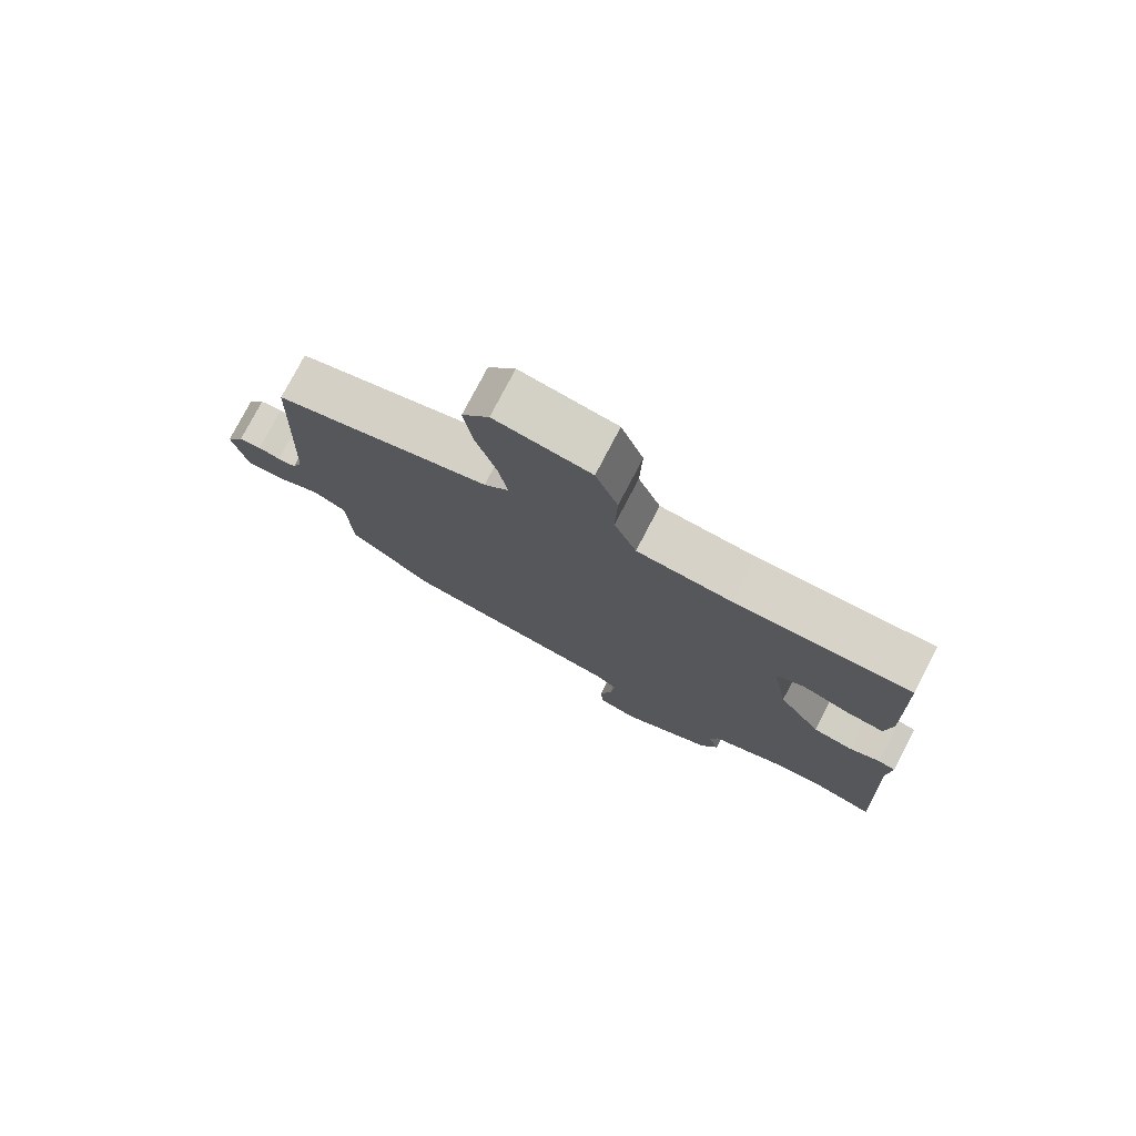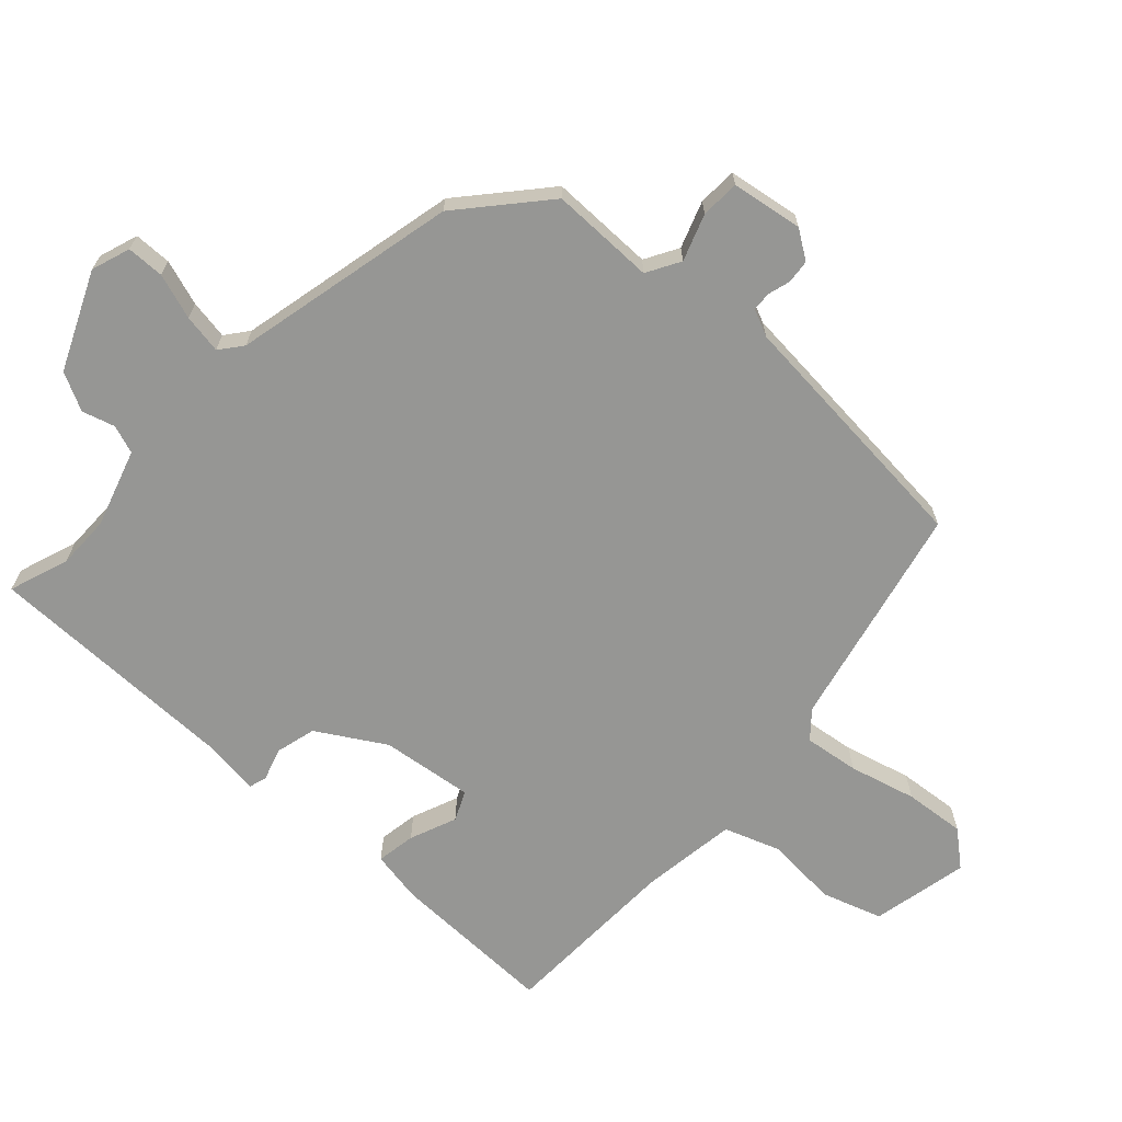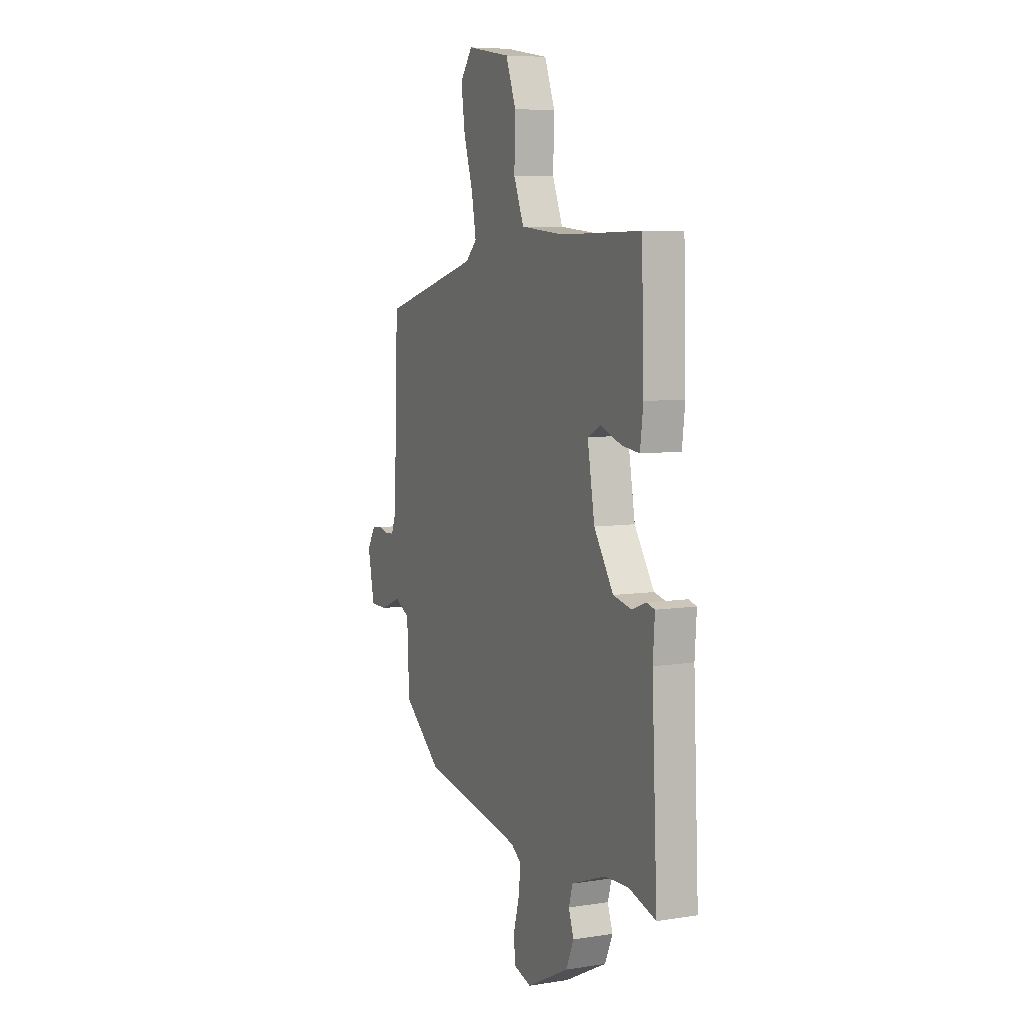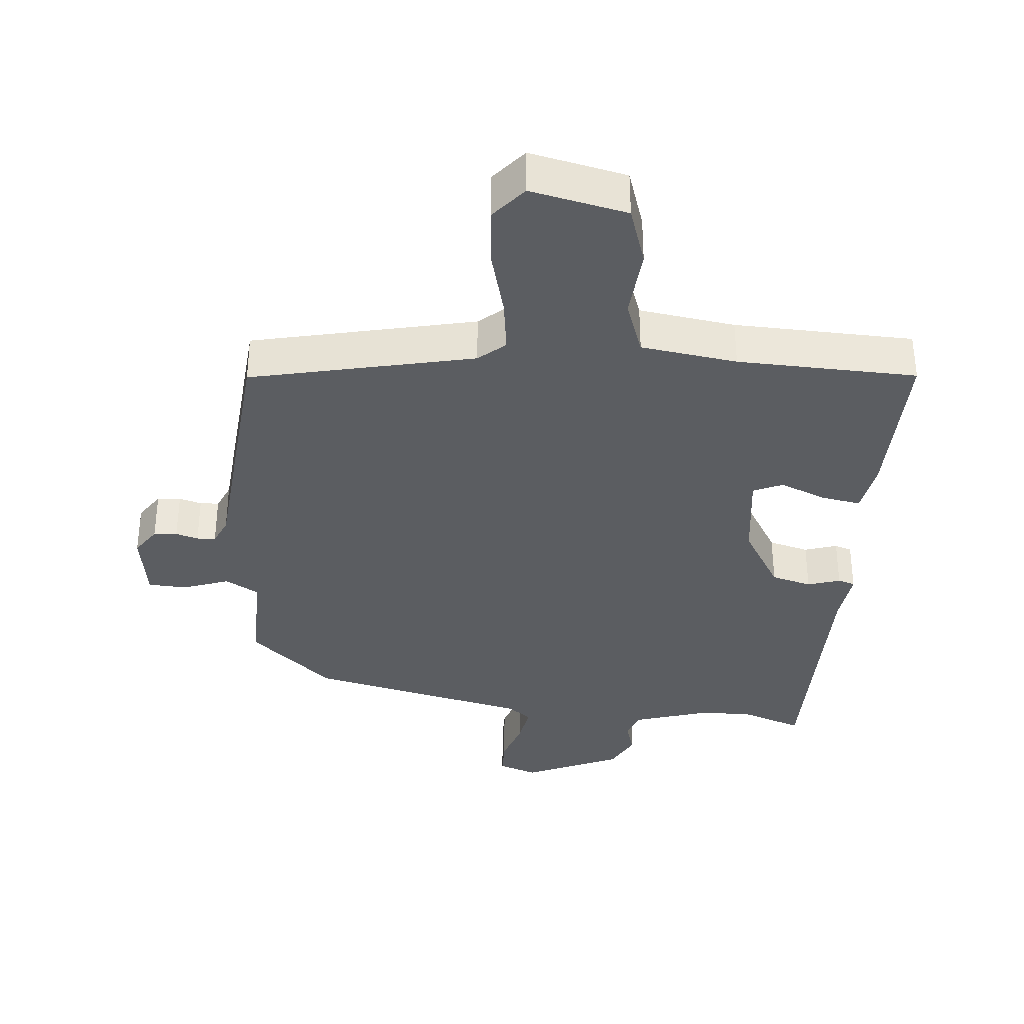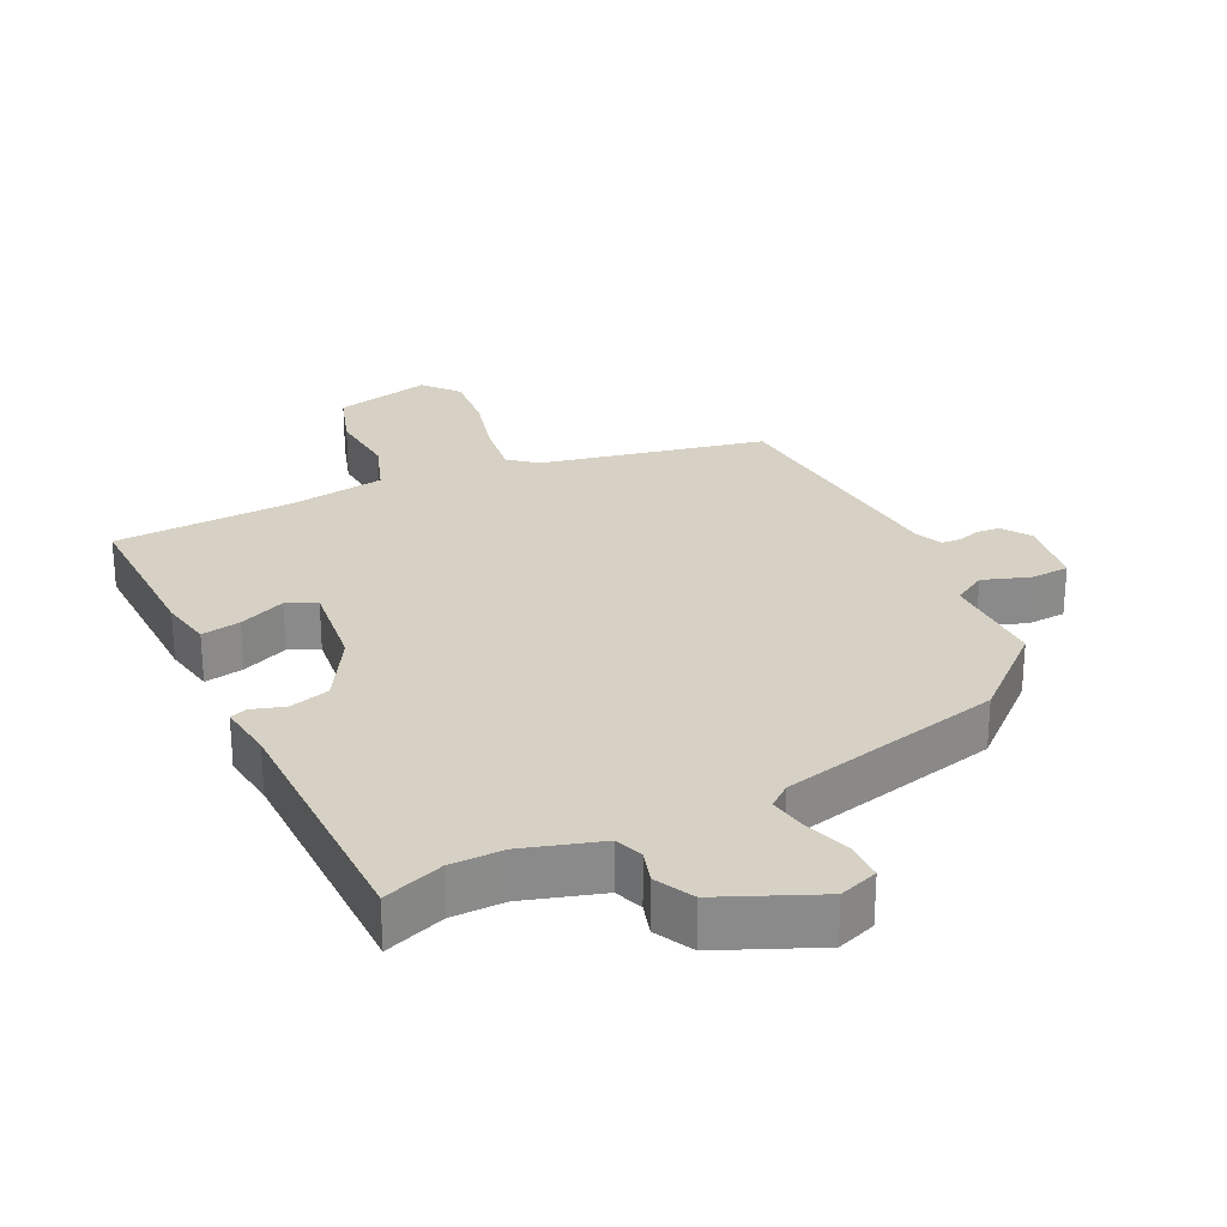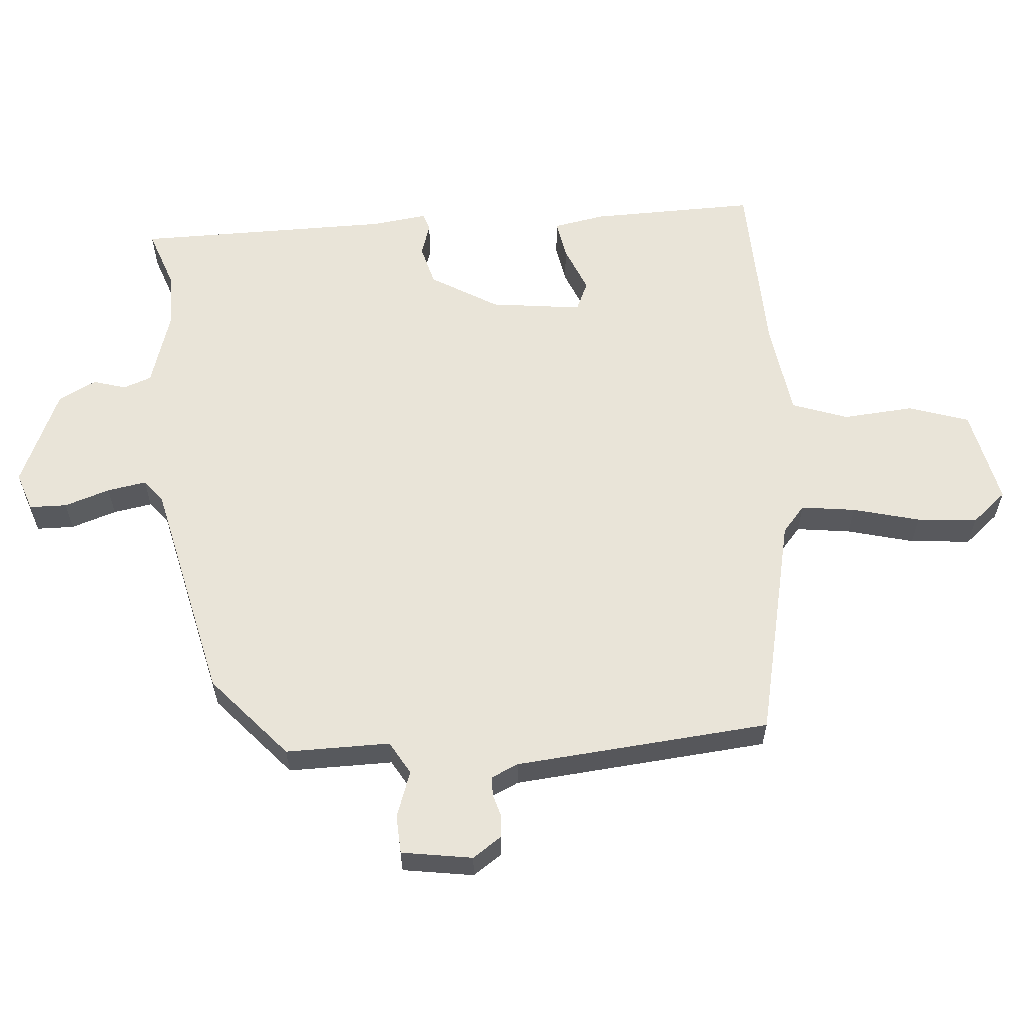
<metadata>
{"format":"obj","ext":"obj","renderer":"f3d","projection":"perspective","resolution":1024,"background":"white","views":[{"elev":77.1,"azim":27.5,"up":"+Z"},{"elev":-67.7,"azim":-135.5,"up":"+Y"},{"elev":7.0,"azim":65.6,"up":"+Z"},{"elev":-35.5,"azim":-8.0,"up":"+Y"},{"elev":26.8,"azim":150.9,"up":"+Y"},{"elev":60.0,"azim":-97.5,"up":"+Y"}]}
</metadata>
<code>
v -0.524 0.07 0.371
v -0.194 0.07 0.462
v -0.156 0.07 0.498
v -0.171 0.07 0.579
v -0.202 0.07 0.677
v -0.215 0.07 0.767
v -0.174 0.07 0.821
v -0.028 0.07 0.797
v 0.006 0.07 0.709
v 0.003 0.07 0.602
v 0.037 0.07 0.52
v 0.182 0.07 0.507
v 0.451 0.07 0.512
v 0.459 0.07 0.265
v 0.449 0.07 0.187
v 0.39 0.07 0.194
v 0.319 0.07 0.219
v 0.276 0.07 0.197
v 0.3 0.07 0.061
v 0.365 0.07 -0.036
v 0.426 0.07 -0.049
v 0.474 0.07 -0.031
v 0.5 0.07 -0.038
v 0.494 0.07 -0.123
v 0.512 0.07 -0.504
v 0.421 0.07 -0.477
v 0.342 0.07 -0.481
v 0.228 0.07 -0.523
v 0.215 0.07 -0.566
v 0.232 0.07 -0.614
v 0.206 0.07 -0.672
v 0.065 0.07 -0.743
v 0.006 0.07 -0.726
v 0.002 0.07 -0.67
v 0.021 0.07 -0.601
v 0.028 0.07 -0.542
v -0.007 0.07 -0.517
v -0.344 0.07 -0.458
v -0.473 0.07 -0.356
v -0.48 0.07 -0.2
v -0.531 0.07 -0.174
v -0.599 0.07 -0.202
v -0.657 0.07 -0.202
v -0.679 0.07 -0.097
v -0.652 0.07 -0.053
v -0.617 0.07 -0.048
v -0.583 0.07 -0.056
v -0.555 0.07 -0.053
v -0.539 0.07 -0.012
v -0.524 0 0.371
v -0.194 0 0.462
v -0.156 0 0.498
v -0.171 0 0.579
v -0.202 0 0.677
v -0.215 0 0.767
v -0.174 0 0.821
v -0.028 0 0.797
v 0.006 0 0.709
v 0.003 0 0.602
v 0.037 0 0.52
v 0.182 0 0.507
v 0.451 0 0.512
v 0.459 0 0.265
v 0.449 0 0.187
v 0.39 0 0.194
v 0.319 0 0.219
v 0.276 0 0.197
v 0.3 0 0.061
v 0.365 0 -0.036
v 0.426 0 -0.049
v 0.474 0 -0.031
v 0.5 0 -0.038
v 0.494 0 -0.123
v 0.512 0 -0.504
v 0.421 0 -0.477
v 0.342 0 -0.481
v 0.228 0 -0.523
v 0.215 0 -0.566
v 0.232 0 -0.614
v 0.206 0 -0.672
v 0.065 0 -0.743
v 0.006 0 -0.726
v 0.002 0 -0.67
v 0.021 0 -0.601
v 0.028 0 -0.542
v -0.007 0 -0.517
v -0.344 0 -0.458
v -0.473 0 -0.356
v -0.48 0 -0.2
v -0.531 0 -0.174
v -0.599 0 -0.202
v -0.657 0 -0.202
v -0.679 0 -0.097
v -0.652 0 -0.053
v -0.617 0 -0.048
v -0.583 0 -0.056
v -0.555 0 -0.053
v -0.539 0 -0.012
f 45 46 47
f 44 45 47
f 43 44 47
f 42 43 47
f 41 42 47
f 40 41 47 48
f 37 38 39 40
f 37 40 48 49
f 33 34 35
f 32 33 35
f 31 32 35
f 30 31 35
f 29 30 35
f 28 29 35 36
f 49 1 2
f 37 49 2
f 36 37 2
f 28 36 2
f 27 28 2
f 21 22 23 24
f 24 25 26
f 21 24 26
f 20 21 26
f 15 16 17
f 14 15 17
f 13 14 17
f 12 13 17
f 11 12 17 18
f 8 9 10
f 7 8 10
f 6 7 10
f 5 6 10
f 4 5 10
f 3 4 10 11
f 27 2 3
f 26 27 3
f 20 26 3
f 19 20 3
f 3 11 18 19
f 96 95 94
f 96 94 93
f 96 93 92
f 96 92 91
f 96 91 90
f 97 96 90 89
f 89 88 87 86
f 98 97 89 86
f 84 83 82
f 84 82 81
f 84 81 80
f 84 80 79
f 84 79 78
f 85 84 78 77
f 51 50 98
f 51 98 86
f 51 86 85
f 51 85 77
f 51 77 76
f 73 72 71 70
f 75 74 73
f 75 73 70
f 75 70 69
f 66 65 64
f 66 64 63
f 66 63 62
f 66 62 61
f 67 66 61 60
f 59 58 57
f 59 57 56
f 59 56 55
f 59 55 54
f 59 54 53
f 60 59 53 52
f 52 51 76
f 52 76 75
f 52 75 69
f 52 69 68
f 68 67 60 52
f 1 50 51 2
f 2 51 52 3
f 3 52 53 4
f 4 53 54 5
f 5 54 55 6
f 6 55 56 7
f 7 56 57 8
f 8 57 58 9
f 9 58 59 10
f 10 59 60 11
f 11 60 61 12
f 12 61 62 13
f 13 62 63 14
f 14 63 64 15
f 15 64 65 16
f 16 65 66 17
f 17 66 67 18
f 18 67 68 19
f 19 68 69 20
f 20 69 70 21
f 21 70 71 22
f 22 71 72 23
f 23 72 73 24
f 24 73 74 25
f 25 74 75 26
f 26 75 76 27
f 27 76 77 28
f 28 77 78 29
f 29 78 79 30
f 30 79 80 31
f 31 80 81 32
f 32 81 82 33
f 33 82 83 34
f 34 83 84 35
f 35 84 85 36
f 36 85 86 37
f 37 86 87 38
f 38 87 88 39
f 39 88 89 40
f 40 89 90 41
f 41 90 91 42
f 42 91 92 43
f 43 92 93 44
f 44 93 94 45
f 45 94 95 46
f 46 95 96 47
f 47 96 97 48
f 48 97 98 49
f 49 98 50 1

</code>
